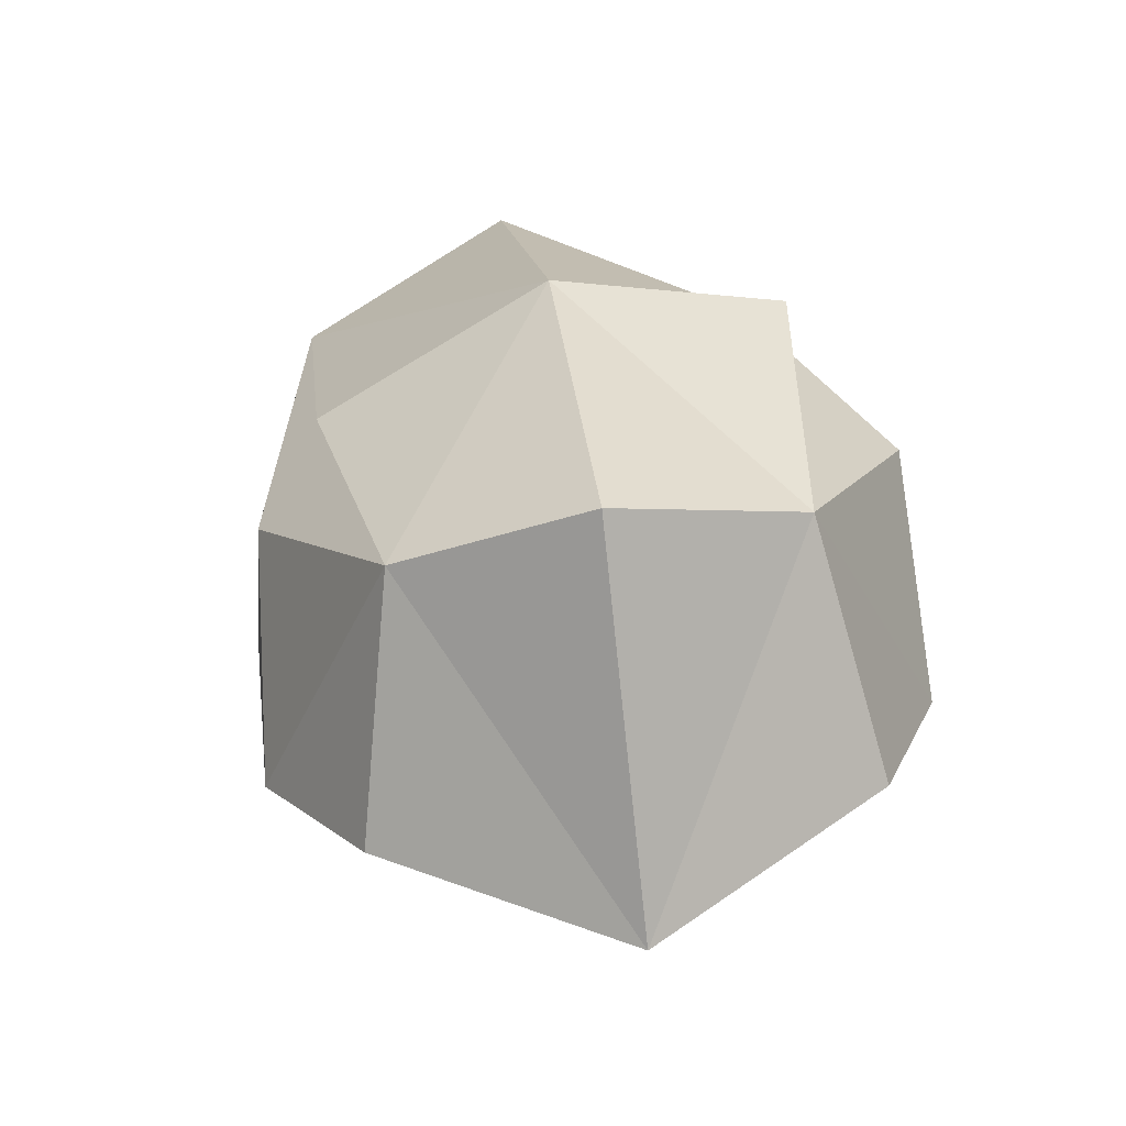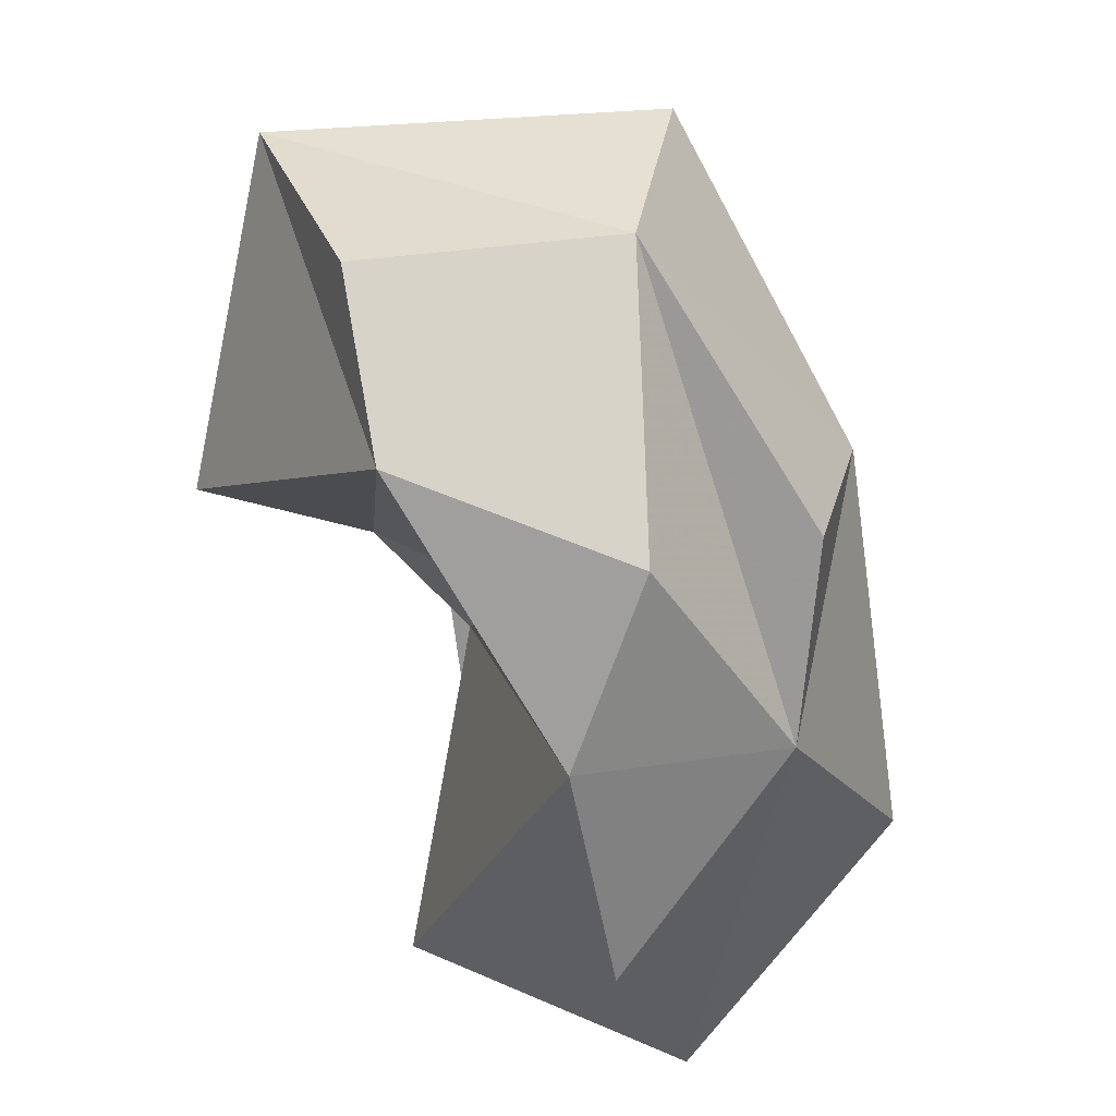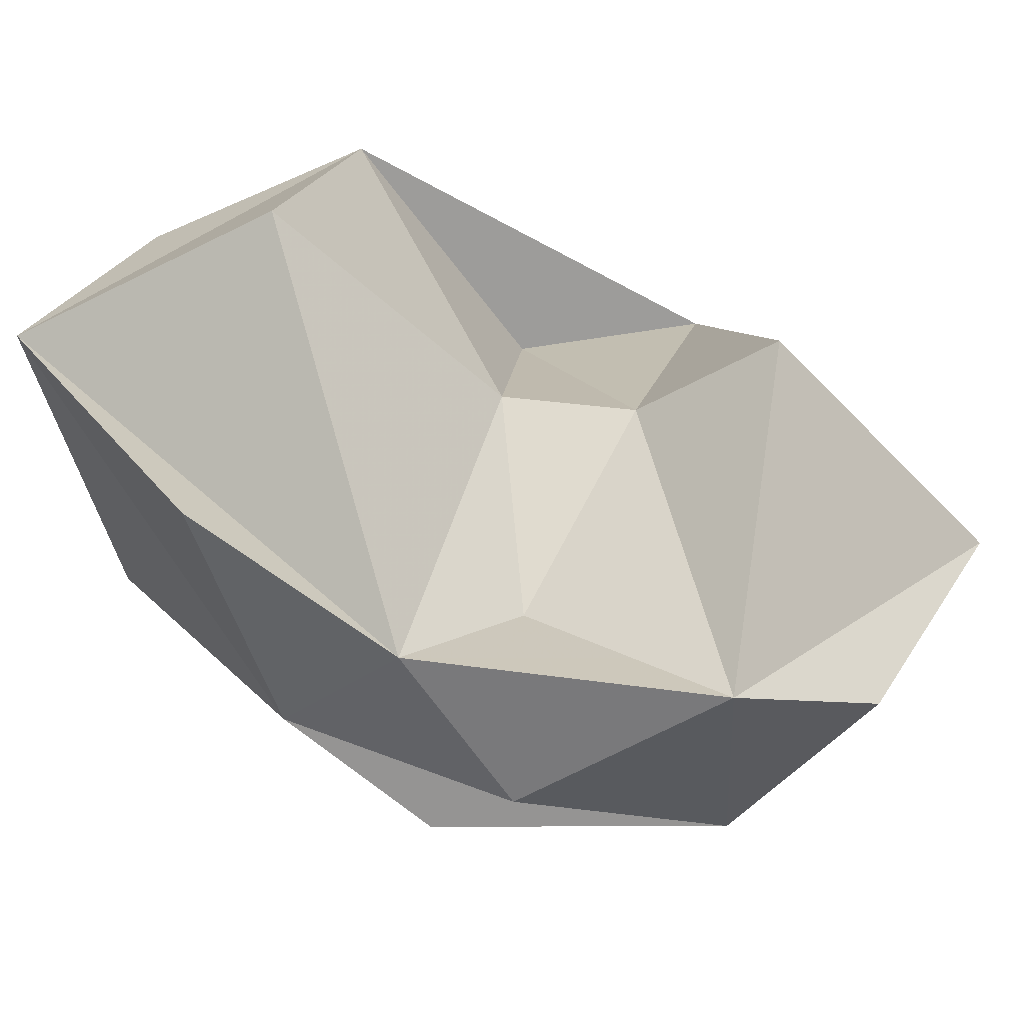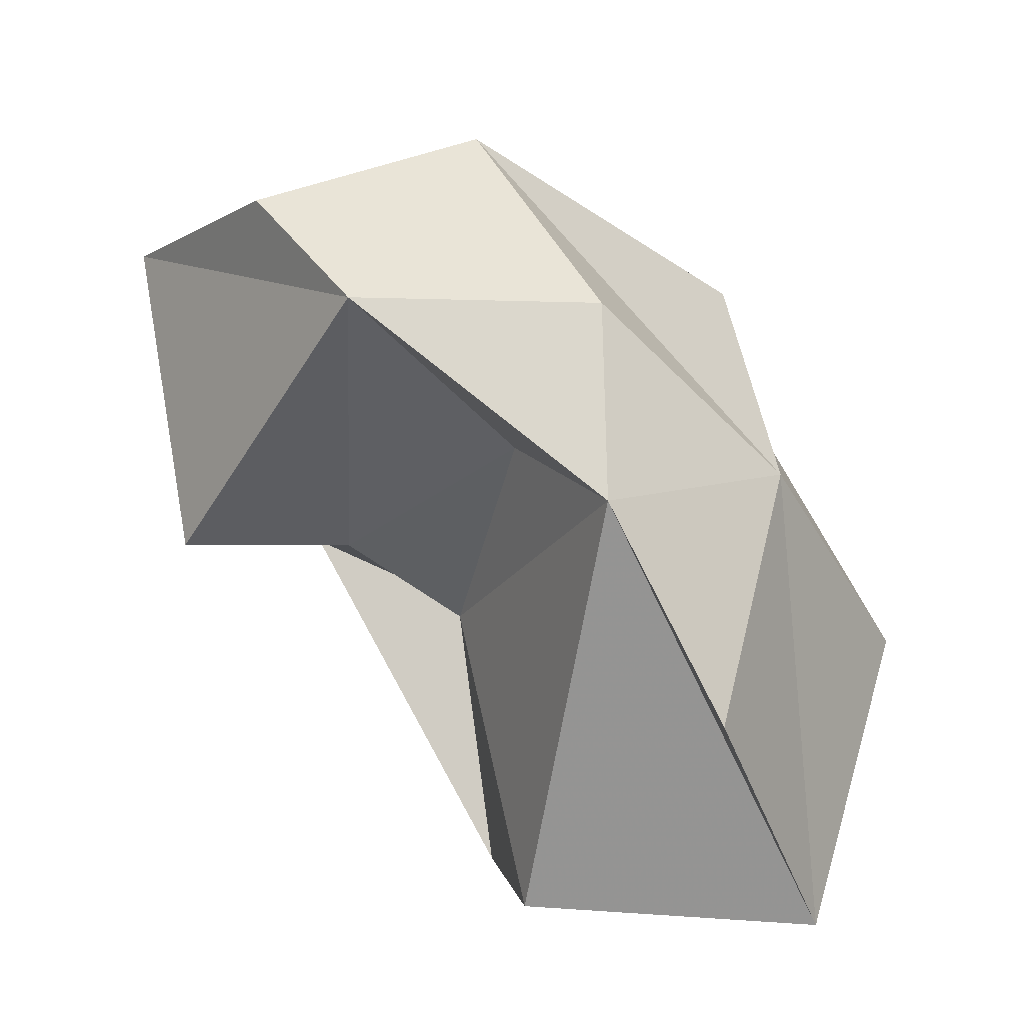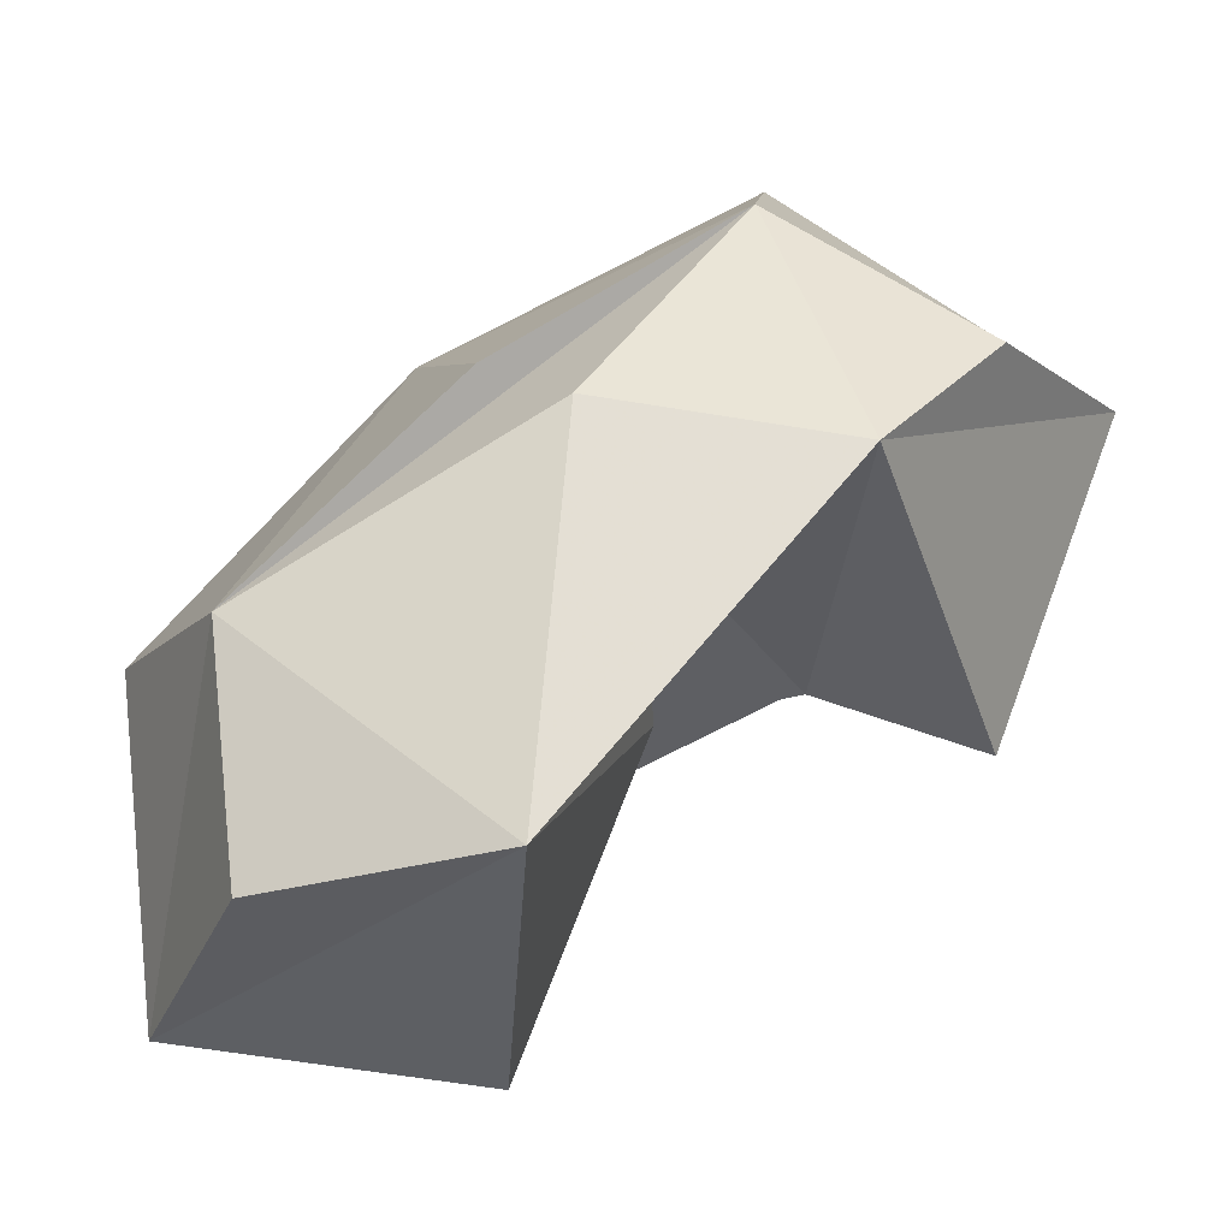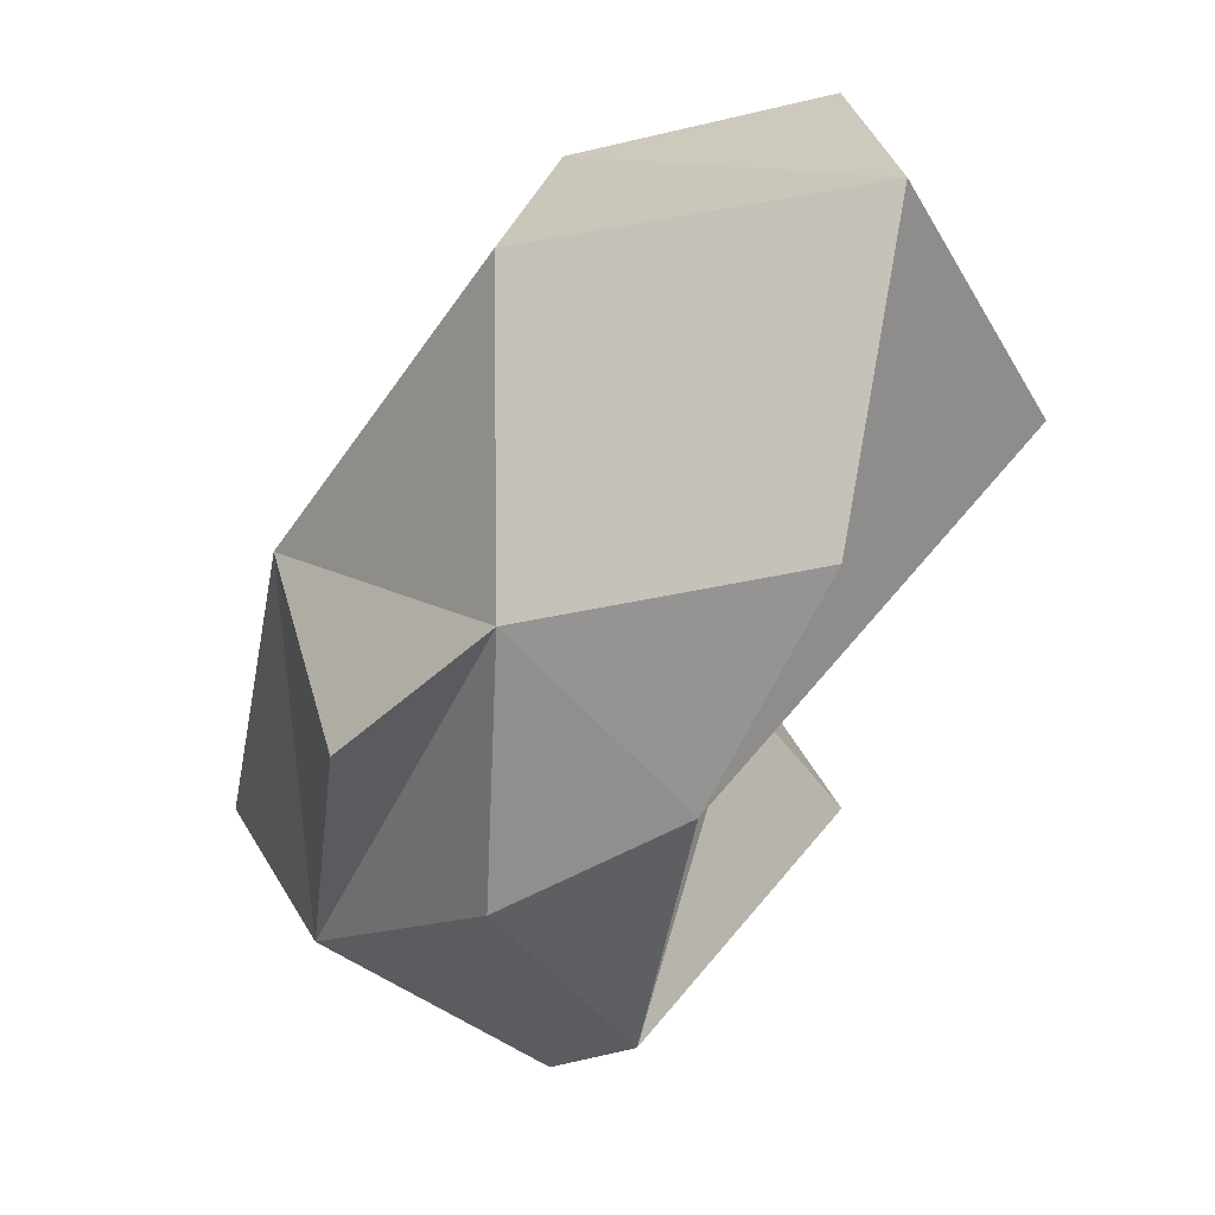
<metadata>
{"format":"obj","ext":"obj","renderer":"f3d","projection":"perspective","resolution":1024,"background":"white","views":[{"elev":76.6,"azim":82.7,"up":"+Y"},{"elev":-77.7,"azim":158.1,"up":"+Z"},{"elev":-51.7,"azim":31.0,"up":"+Z"},{"elev":-22.7,"azim":173.4,"up":"+Y"},{"elev":71.7,"azim":10.0,"up":"+Z"},{"elev":-40.3,"azim":-60.9,"up":"+Z"}]}
</metadata>
<code>
g landingEffect16_mesh
v -1.925 -0.1985 0.8461
v -1.354 0.8172 0.7757
v -1.834 0.5785 0.7009
v -1.354 0.8172 0.7757
v -1.413 0.4822 -0.03092
v -1.717 1.507 0.3867
v -1.105 1.201 0.524
v -0.7781 1.347 -0.1037
v -0.948 0.4327 -0.1037
v -1.717 1.789 -0.1145
v -2.48 1.16 -0.08954
v -2.26 0.94 0.5382
v -2.709 0.2601 0.5638
v -2.019 0.8313 0.725
v -2.48 1.16 -0.08954
v -2.992 0.2601 -0.01188
v -2.742 -0.5863 -0.006239
v -2.522 -0.3621 0.6228
v -1.925 -0.1985 0.8461
v -1.354 0.8172 0.7757
v -2.742 -0.5863 -0.006239
v -1.925 -0.5548 -0.003053
v -1.746 0.3161 0.07311
v -1.413 0.4822 -0.03092
v -1.354 0.8172 -0.9269
v -0.948 0.4327 -0.1037
v -1.354 0.8172 0.7757
v -1.717 1.507 -0.6156
v -1.717 1.789 -0.1145
v -2.48 1.16 -0.08954
v -0.7781 1.347 -0.1037
v -1.105 1.201 -0.7315
v -1.354 0.8172 -0.9269
v -0.948 0.4327 -0.1037
v -2.019 0.8313 -0.9445
v -2.037 0.2939 -0.8823
v -2.55 0.4997 -0.6371
v -2.372 -0.2228 -0.6317
v -2.742 -0.5863 -0.006239
v -2.742 -0.5863 -0.006239
v -1.925 -0.5548 -0.003053
v -2.992 0.2601 -0.01188
v -1.746 0.3161 0.07311
v -2.48 1.16 -0.08954
v -2.398 1.013 -0.69
v -2.398 1.013 -0.69
v -1.717 1.507 -0.6156
v -1.834 0.5785 -0.5547
v -1.413 0.4822 -0.03092
v -1.354 0.8172 -0.9269
v -1.413 0.4822 -0.03092
g landingEffect16_mesh_0
f 3 2 1
f 3 5 4
f 7 6 4
f 7 4 8
f 7 8 6
f 4 9 8
f 8 10 6
f 6 10 11
f 12 6 11
f 12 13 6
f 6 14 4
f 13 14 6
f 12 15 13
f 15 16 13
f 13 16 17
f 18 13 17
f 19 14 13
f 18 19 13
f 20 14 19
f 18 21 19
f 21 22 19
f 19 22 23
f 3 19 23
f 23 24 3
f 26 24 25
f 27 24 26
f 30 29 28
f 28 29 31
f 32 28 31
f 32 31 33
f 32 33 28
f 31 34 33
f 33 35 28
f 36 35 33
f 28 35 37
f 37 35 36
f 38 37 36
f 38 36 39
f 38 40 37
f 36 41 40
f 40 42 37
f 43 41 36
f 37 42 44
f 45 44 28
f 46 37 44
f 46 47 37
f 48 43 36
f 48 49 43
f 48 36 50
f 50 51 48

</code>
